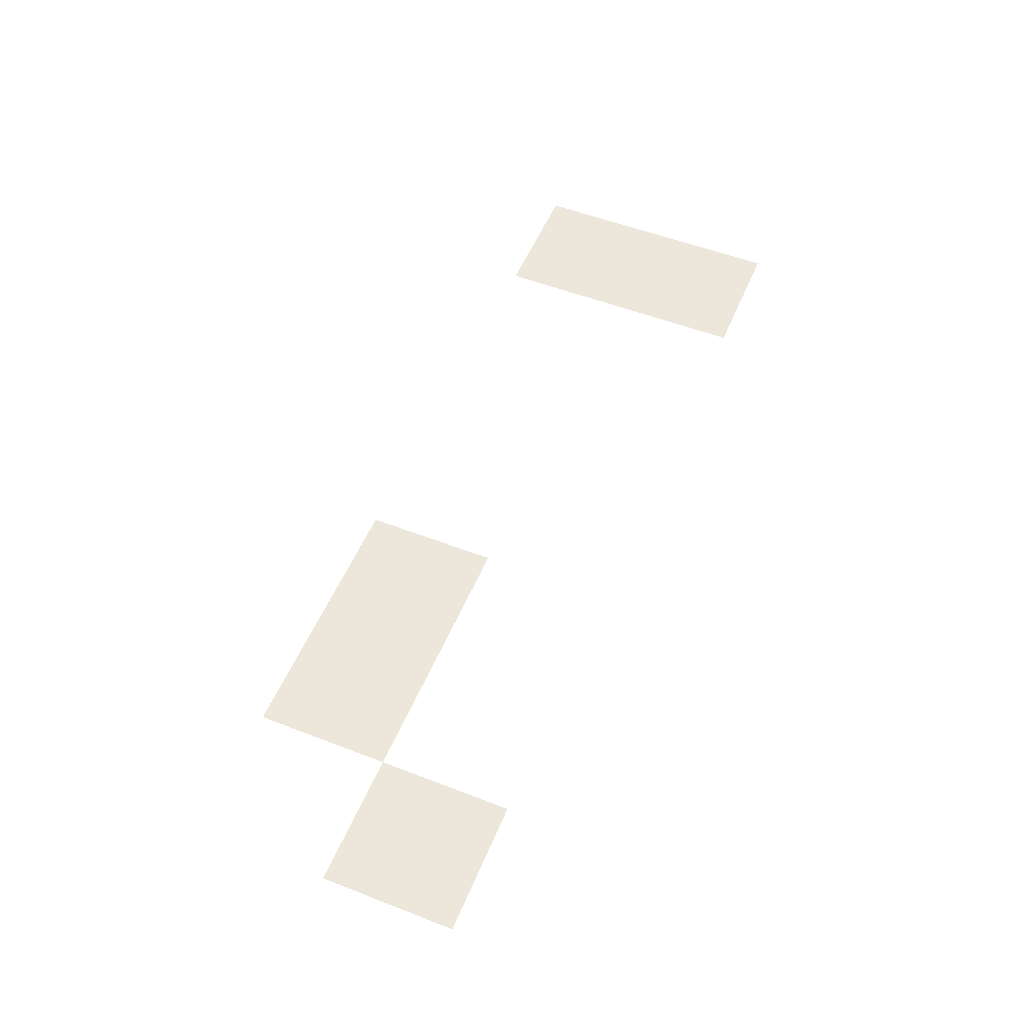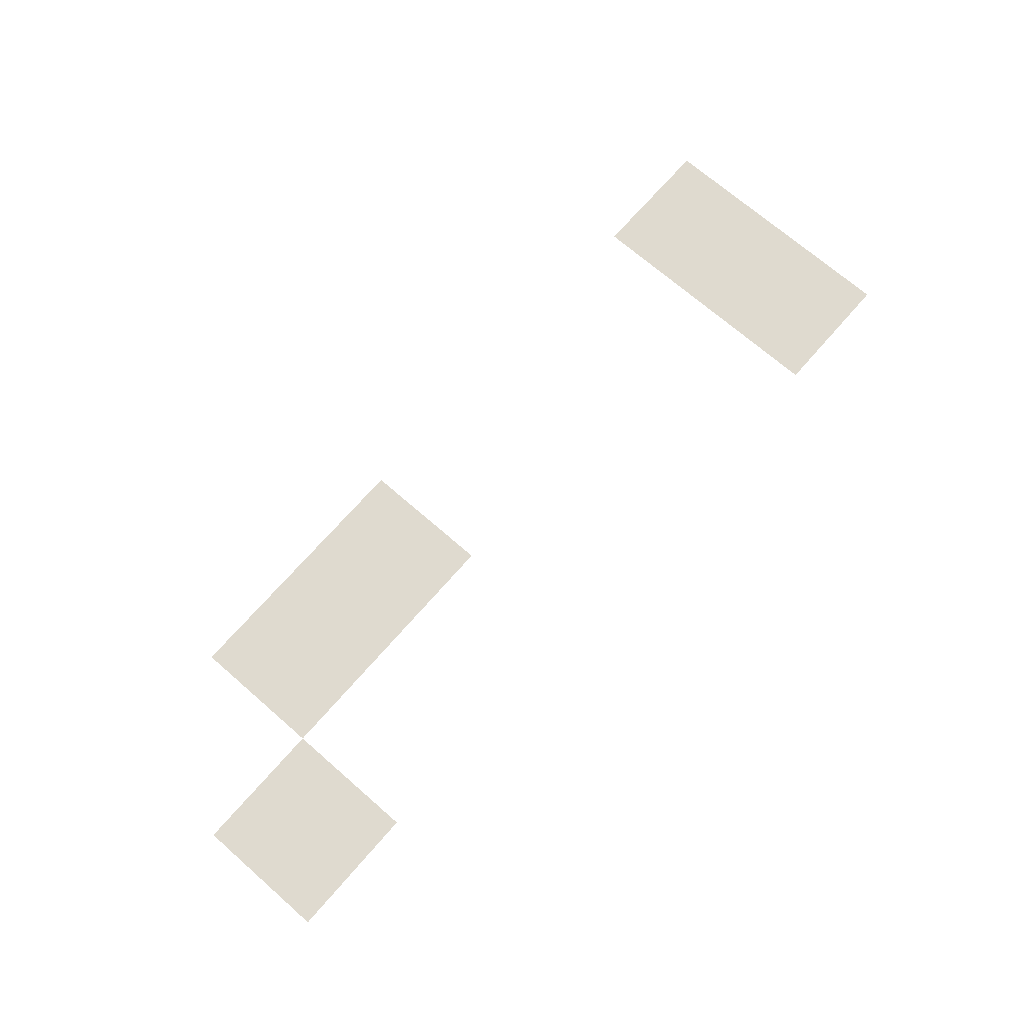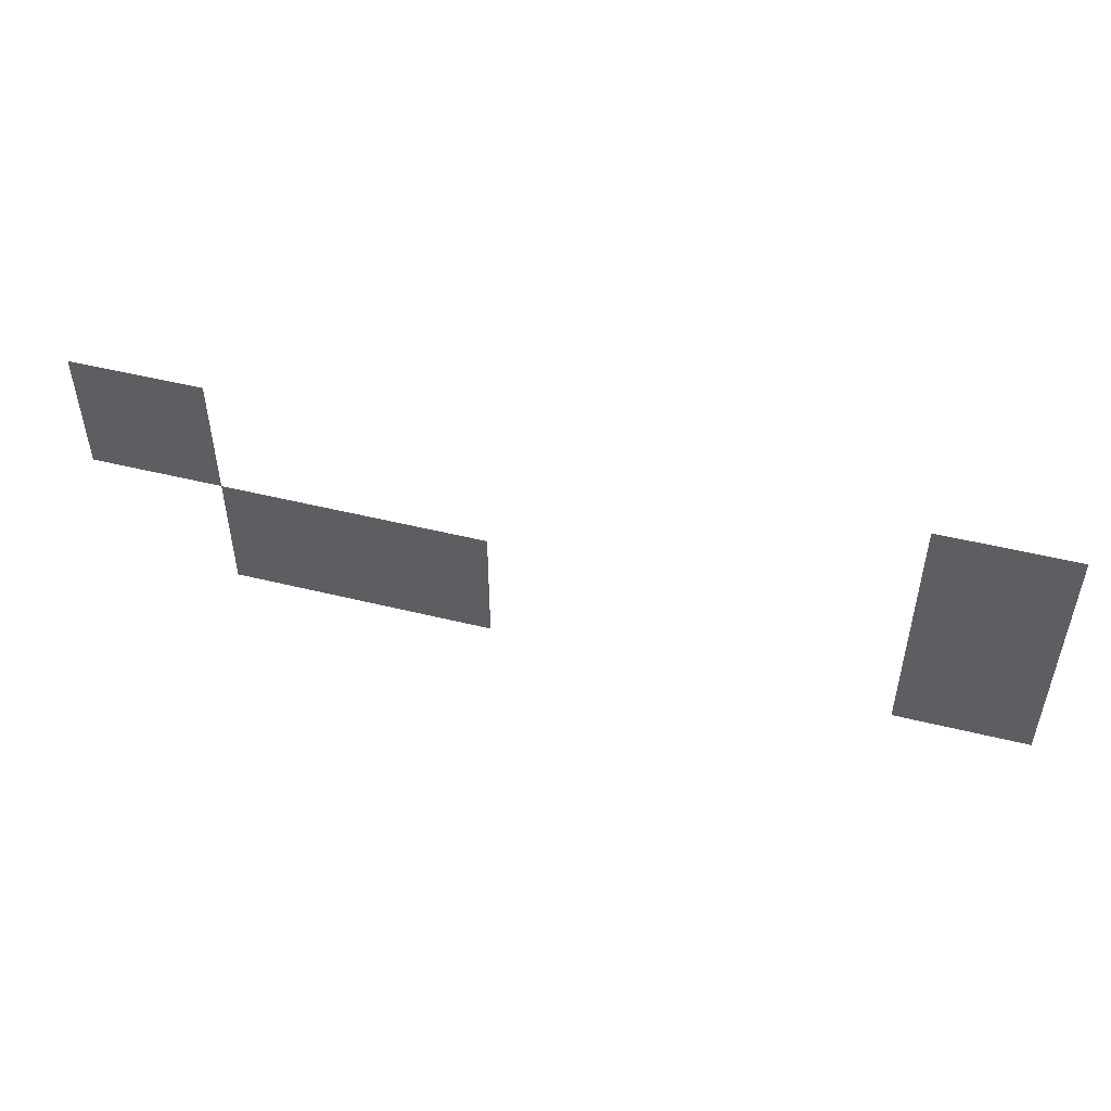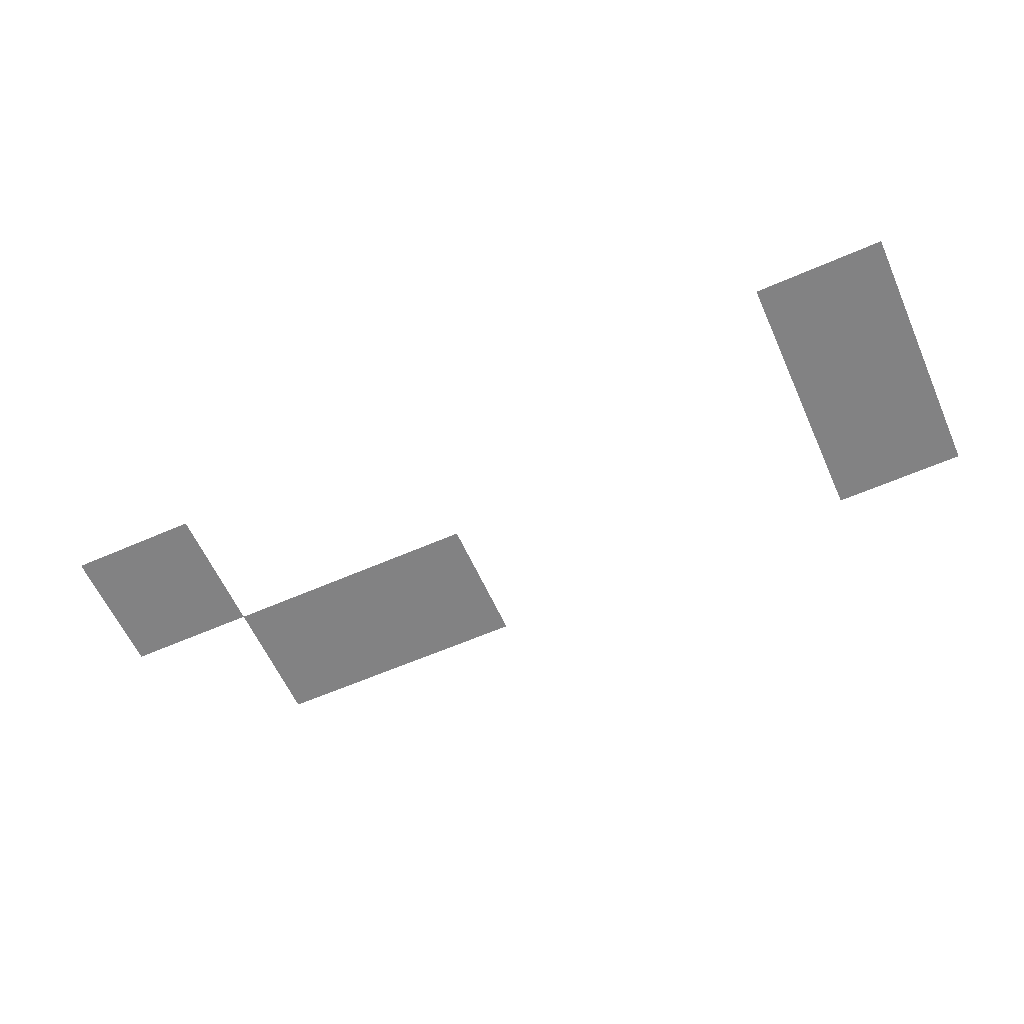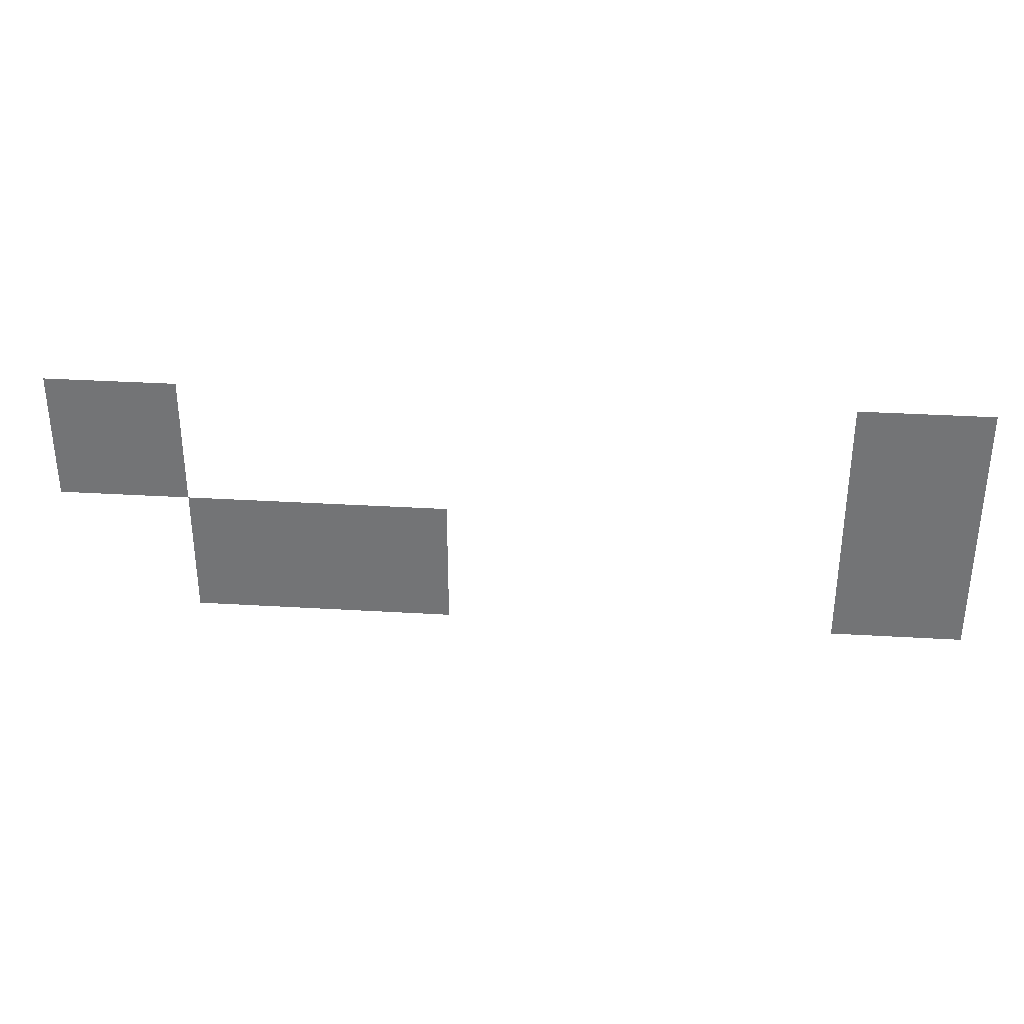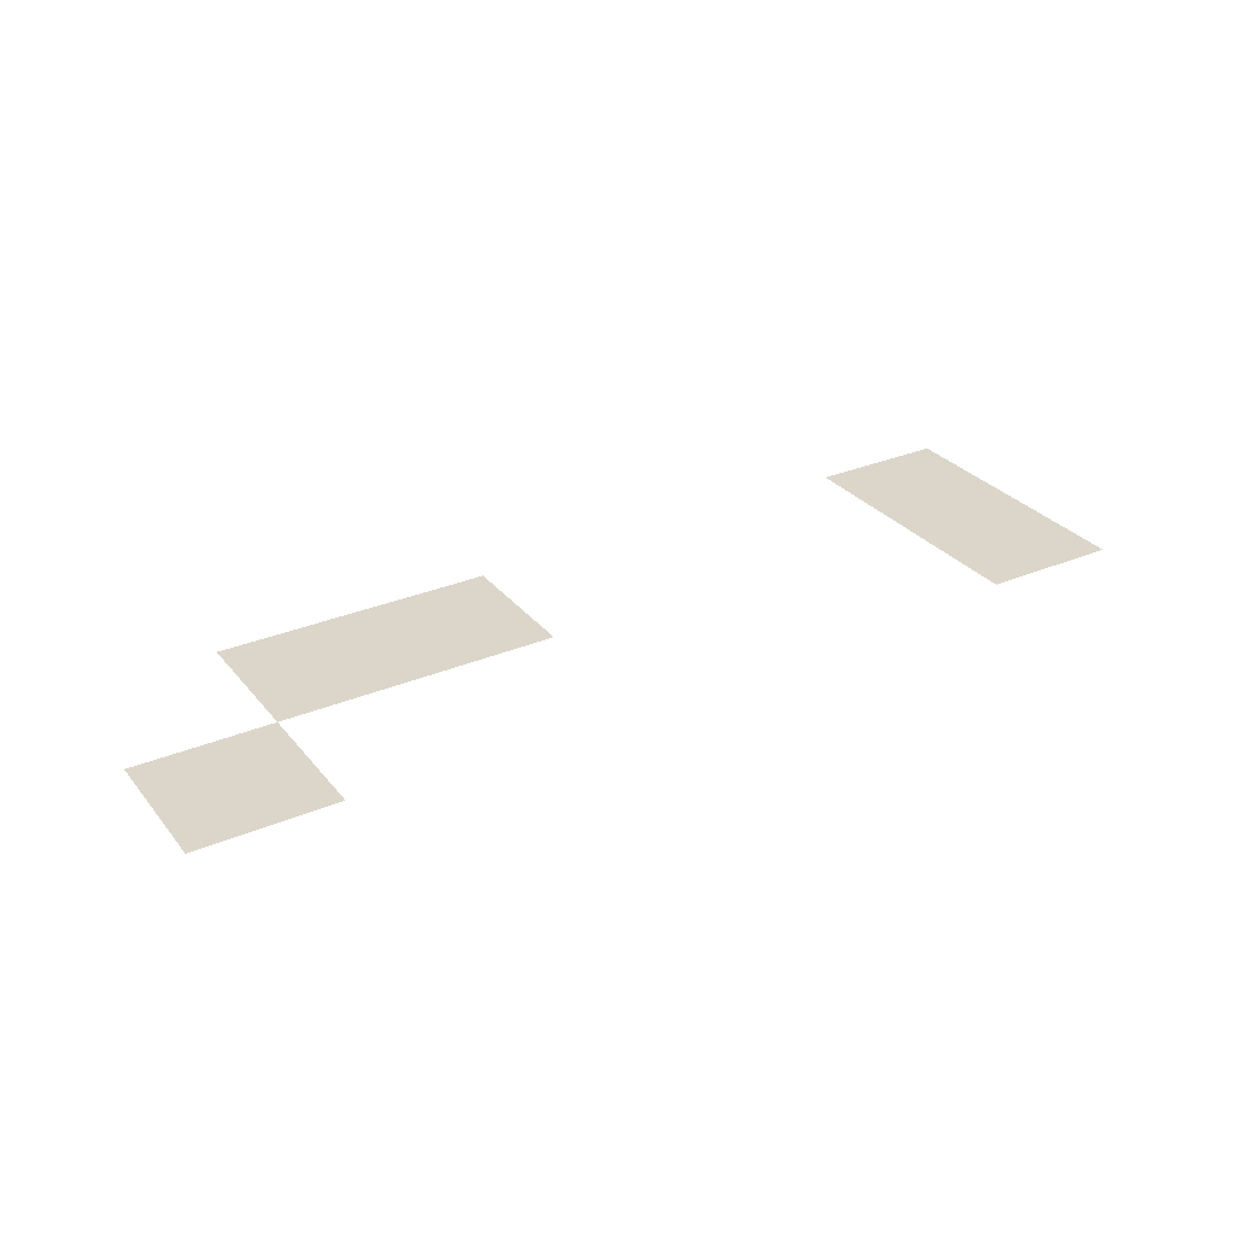
<metadata>
{"format":"obj","ext":"obj","renderer":"f3d","projection":"perspective","resolution":1024,"background":"white","views":[{"elev":53.4,"azim":112.5,"up":"+Z"},{"elev":70.7,"azim":131.1,"up":"+Z"},{"elev":49.9,"azim":-164.8,"up":"+Y"},{"elev":-60.8,"azim":-155.9,"up":"+Z"},{"elev":33.2,"azim":-175.3,"up":"+Y"},{"elev":30.0,"azim":148.4,"up":"+Z"}]}
</metadata>
<code>
v 0 -15 0
v -1 -15 0
v -1 -14 0
v 0 -14 0
v -6 -15 0
v -7 -15 0
v -7 -14 0
v -6 -14 0
v -1 -16 0
v -2 -16 0
v -2 -15 0
v -1 -15 0
v -2 -16 0
v -3 -16 0
v -3 -15 0
v -2 -15 0
v -6 -16 0
v -7 -16 0
v -7 -15 0
v -6 -15 0
g Pueblo_mesh_0090
f 1 2 3 4
f 5 6 7 8
f 9 10 11 12
f 13 14 15 16
f 17 18 19 20

</code>
